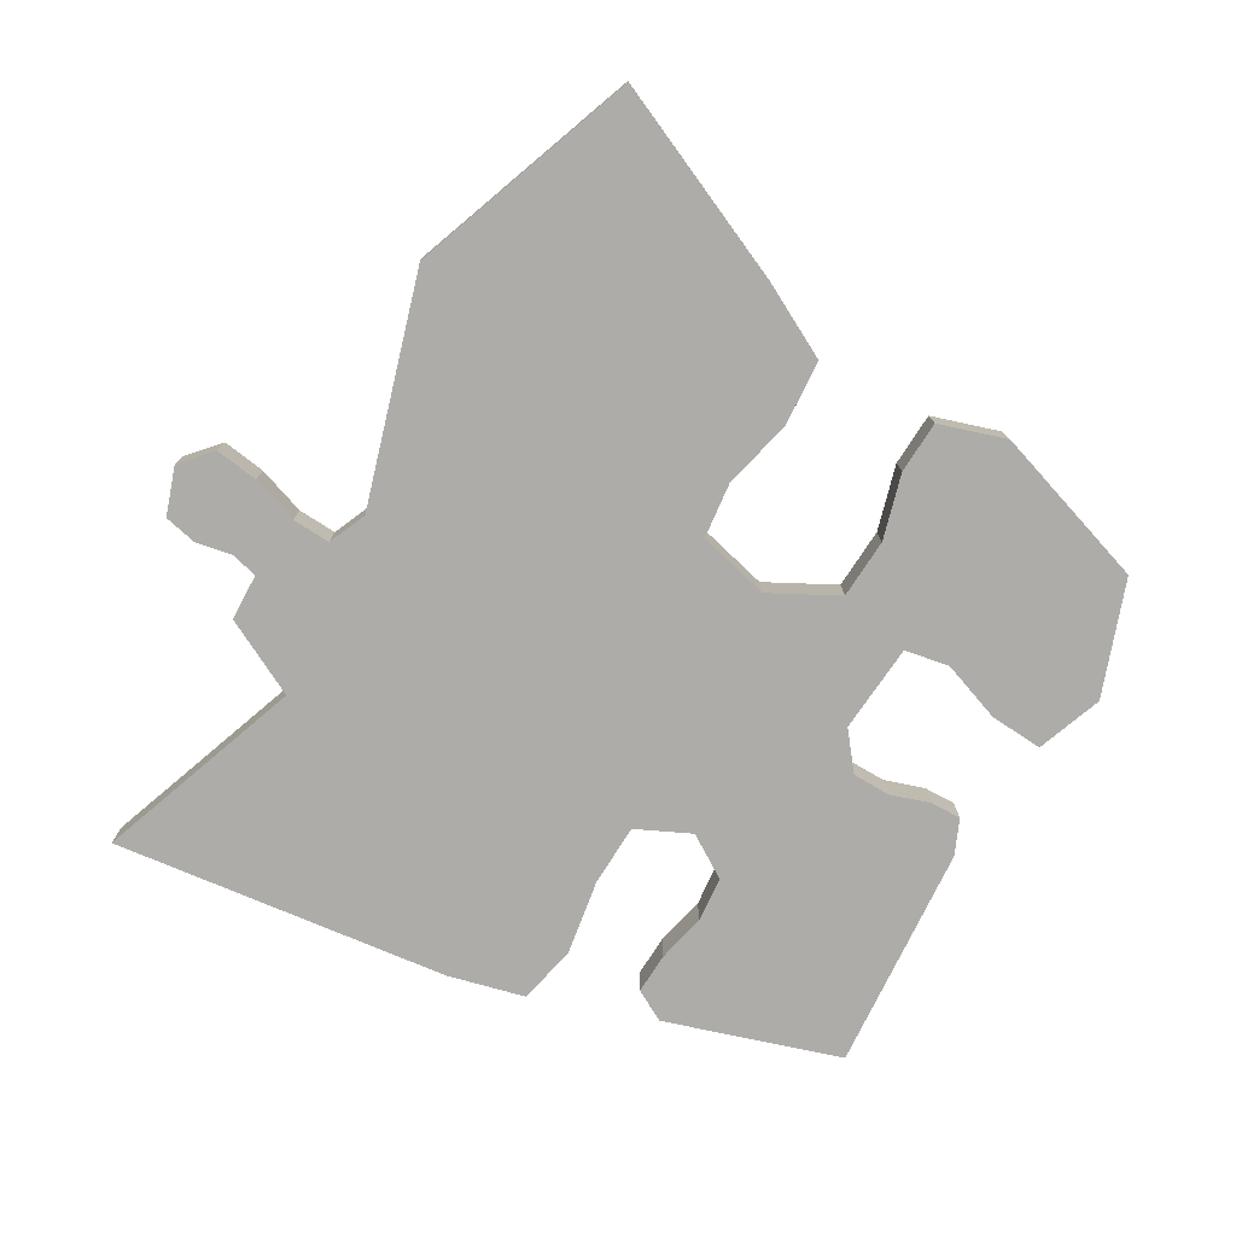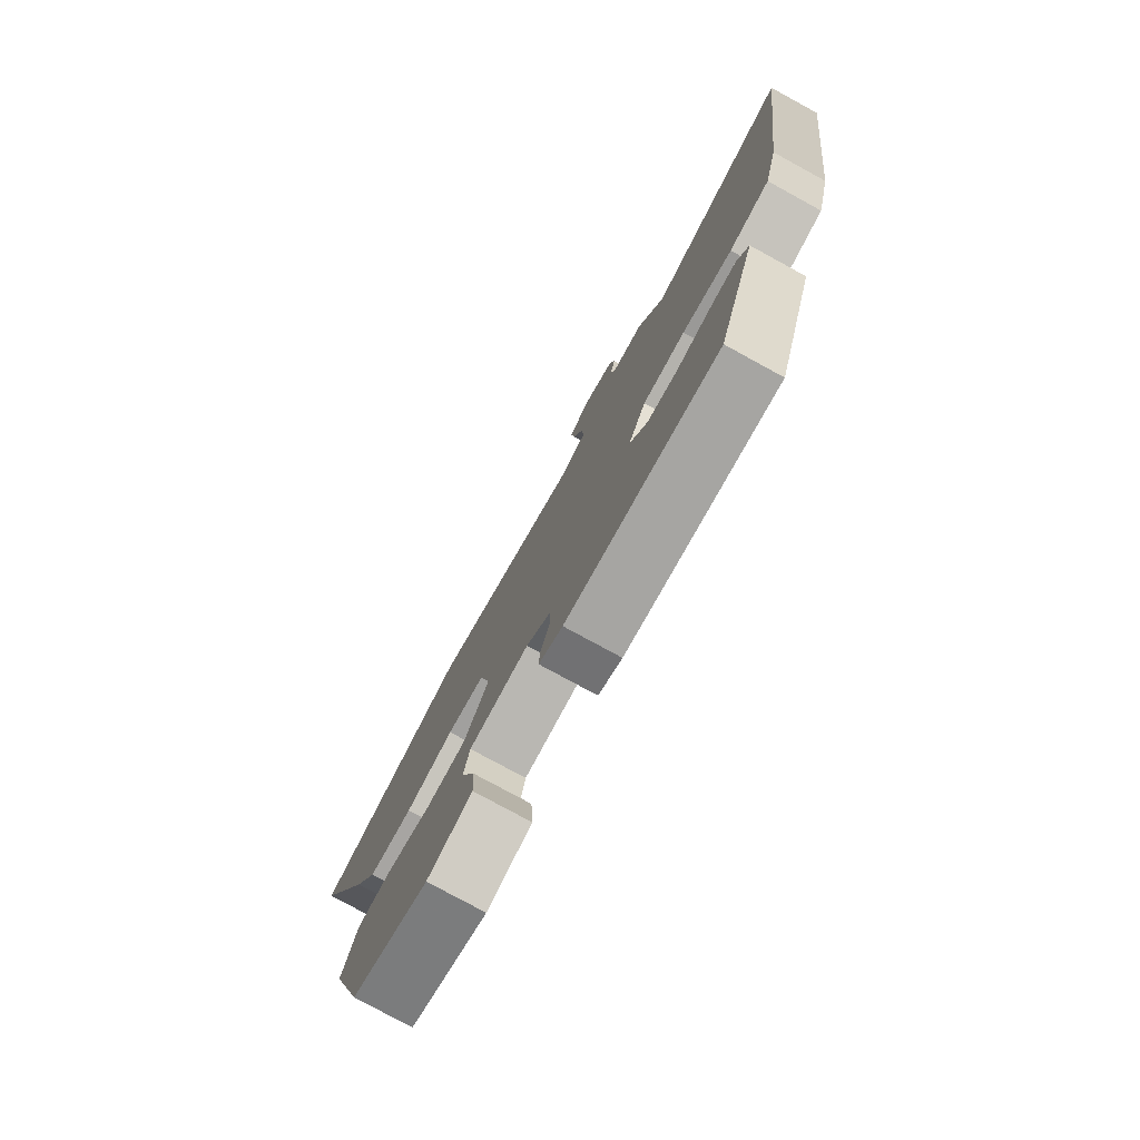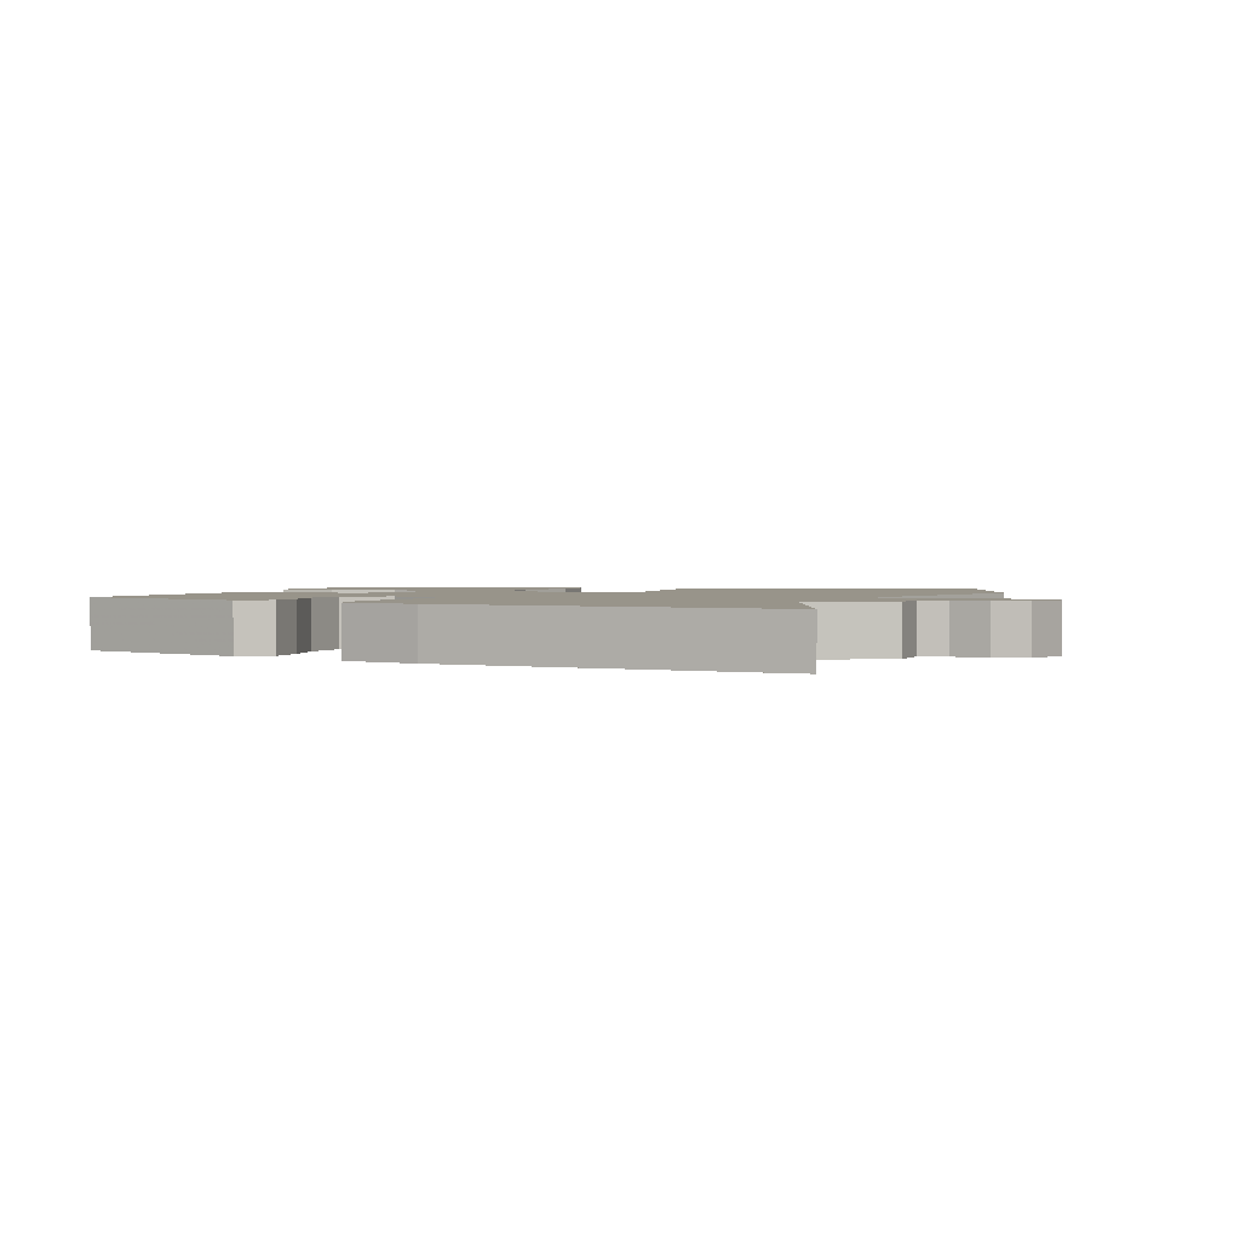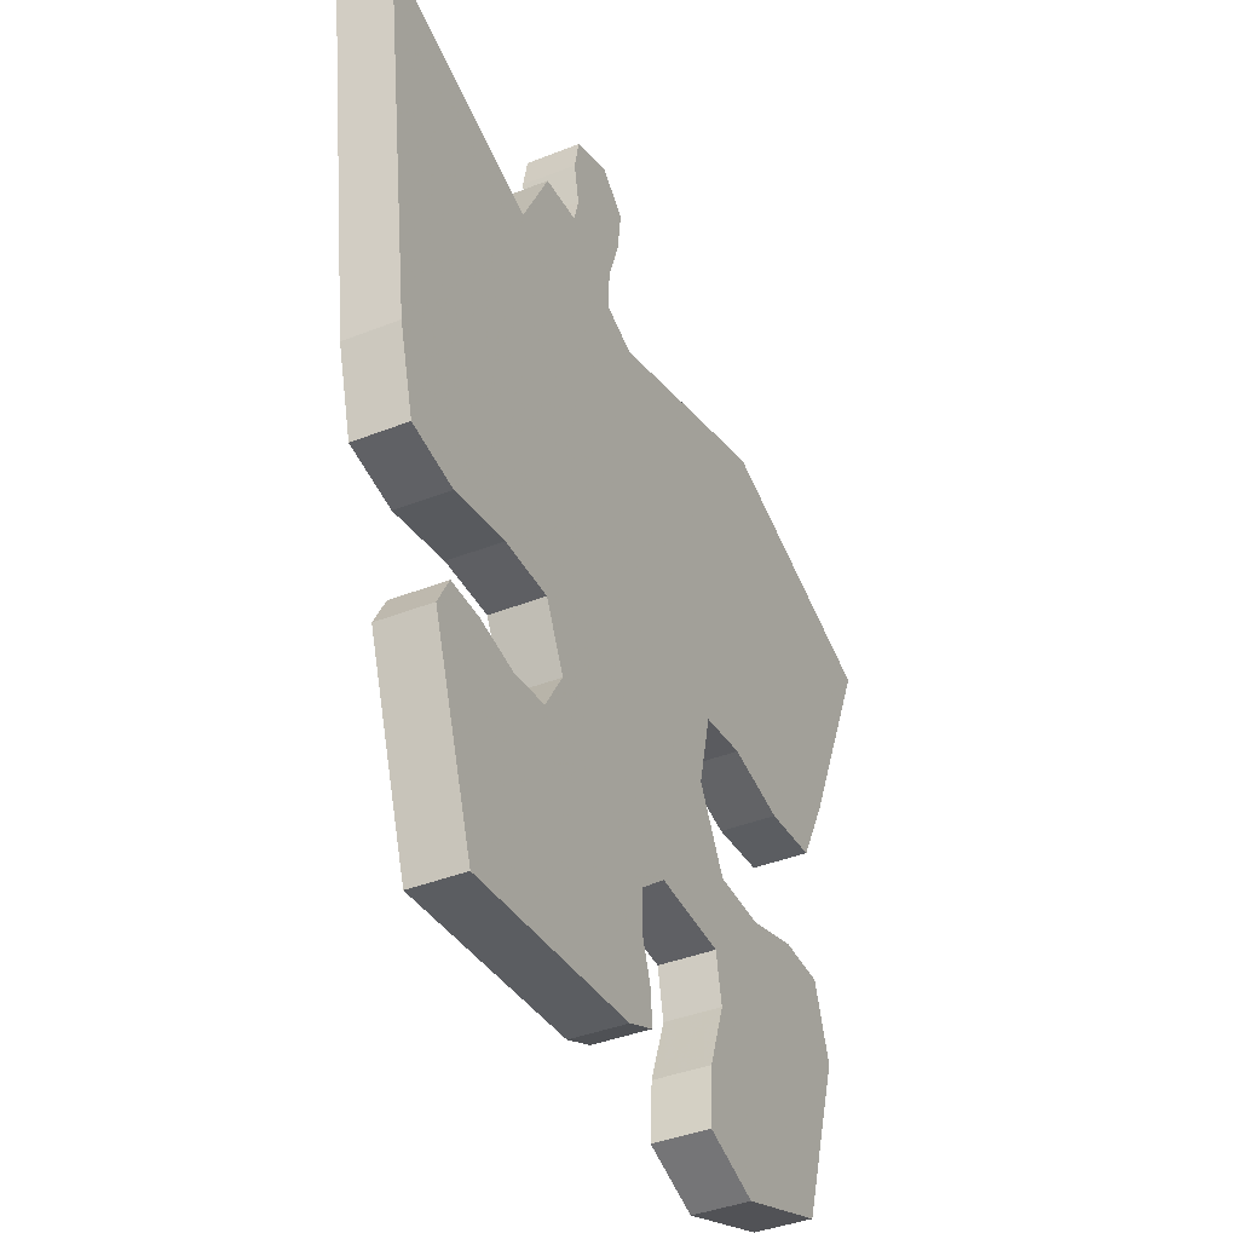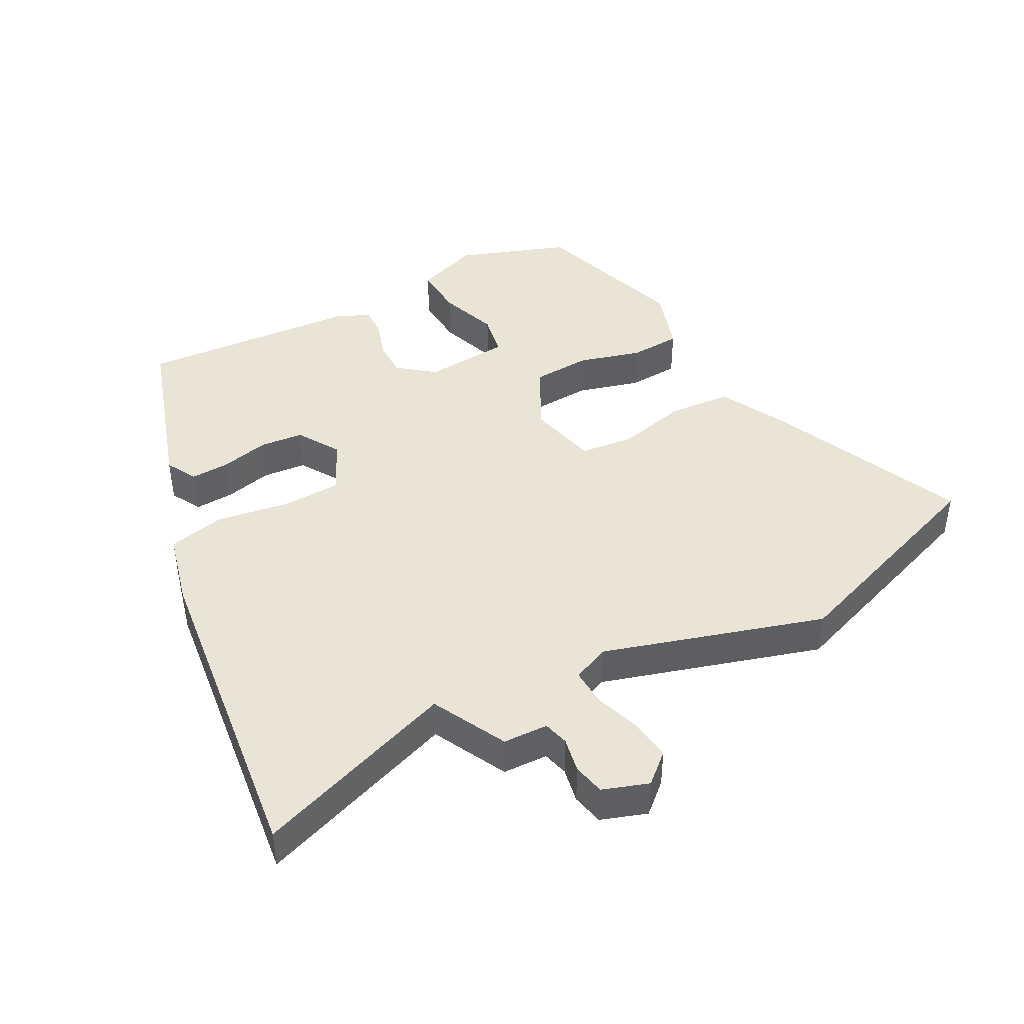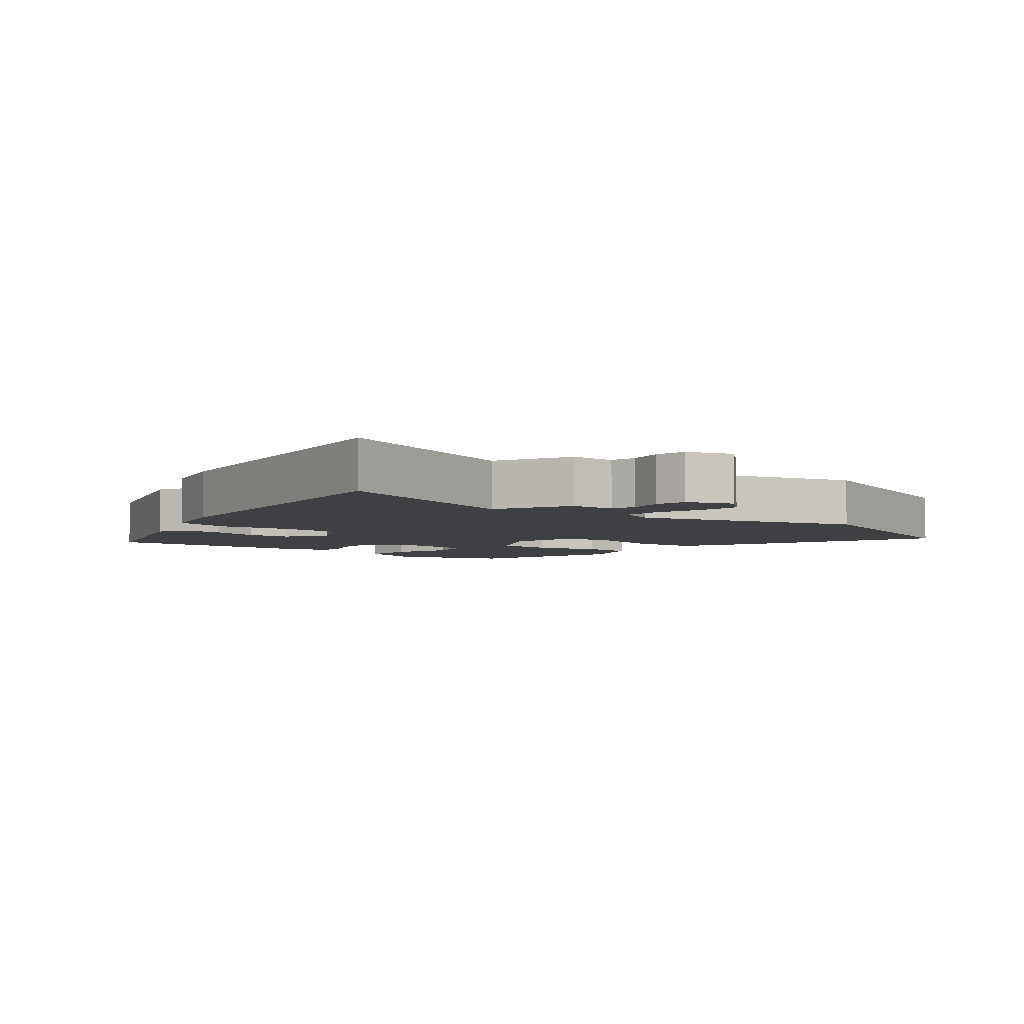
<metadata>
{"format":"obj","ext":"obj","renderer":"f3d","projection":"perspective","resolution":1024,"background":"white","views":[{"elev":-76.9,"azim":59.4,"up":"+Y"},{"elev":-78.4,"azim":-118.6,"up":"+Z"},{"elev":1.8,"azim":-70.5,"up":"+Y"},{"elev":-40.1,"azim":-64.0,"up":"+Z"},{"elev":43.6,"azim":-28.7,"up":"+Y"},{"elev":-4.8,"azim":-39.5,"up":"+Y"}]}
</metadata>
<code>
v -0.365 0.07 -0.512
v -0.451 0.07 -0.255
v -0.426 0.07 -0.208
v -0.366 0.07 -0.21
v -0.293 0.07 -0.226
v -0.226 0.07 -0.219
v -0.187 0.07 -0.155
v -0.226 0.07 -0.075
v -0.319 0.07 -0.073
v -0.428 0.07 -0.092
v -0.516 0.07 -0.074
v -0.546 0.07 0.039
v -0.613 0.07 0.539
v -0.302 0.07 0.432
v -0.245 0.07 0.547
v -0.176 0.07 0.55
v -0.166 0.07 0.589
v -0.177 0.07 0.643
v -0.167 0.07 0.692
v -0.097 0.07 0.717
v -0.051 0.07 0.677
v -0.059 0.07 0.613
v -0.082 0.07 0.543
v -0.084 0.07 0.486
v -0.027 0.07 0.462
v 0.309 0.07 0.567
v 0.648 0.07 0.448
v 0.518 0.07 0.148
v 0.465 0.07 0.044
v 0.368 0.07 0.036
v 0.262 0.07 0.06
v 0.18 0.07 0.05
v 0.155 0.07 -0.057
v 0.209 0.07 -0.156
v 0.298 0.07 -0.16
v 0.394 0.07 -0.132
v 0.472 0.07 -0.135
v 0.505 0.07 -0.234
v 0.43 0.07 -0.473
v 0.261 0.07 -0.536
v 0.163 0.07 -0.501
v 0.167 0.07 -0.422
v 0.198 0.07 -0.332
v 0.185 0.07 -0.266
v 0.053 0.07 -0.257
v -0.001 0.07 -0.301
v -0.001 0.07 -0.357
v 0.019 0.07 -0.415
v 0.021 0.07 -0.461
v -0.031 0.07 -0.484
v -0.365 0 -0.512
v -0.451 0 -0.255
v -0.426 0 -0.208
v -0.366 0 -0.21
v -0.293 0 -0.226
v -0.226 0 -0.219
v -0.187 0 -0.155
v -0.226 0 -0.075
v -0.319 0 -0.073
v -0.428 0 -0.092
v -0.516 0 -0.074
v -0.546 0 0.039
v -0.613 0 0.539
v -0.302 0 0.432
v -0.245 0 0.547
v -0.176 0 0.55
v -0.166 0 0.589
v -0.177 0 0.643
v -0.167 0 0.692
v -0.097 0 0.717
v -0.051 0 0.677
v -0.059 0 0.613
v -0.082 0 0.543
v -0.084 0 0.486
v -0.027 0 0.462
v 0.309 0 0.567
v 0.648 0 0.448
v 0.518 0 0.148
v 0.465 0 0.044
v 0.368 0 0.036
v 0.262 0 0.06
v 0.18 0 0.05
v 0.155 0 -0.057
v 0.209 0 -0.156
v 0.298 0 -0.16
v 0.394 0 -0.132
v 0.472 0 -0.135
v 0.505 0 -0.234
v 0.43 0 -0.473
v 0.261 0 -0.536
v 0.163 0 -0.501
v 0.167 0 -0.422
v 0.198 0 -0.332
v 0.185 0 -0.266
v 0.053 0 -0.257
v -0.001 0 -0.301
v -0.001 0 -0.357
v 0.019 0 -0.415
v 0.021 0 -0.461
v -0.031 0 -0.484
f 47 48 49 50
f 46 47 50 1
f 45 46 1 2
f 40 41 42 43
f 40 43 44
f 39 40 44
f 38 39 44
f 35 36 37 38
f 34 35 38 44
f 33 34 44 45
f 28 29 30 31
f 28 31 32
f 25 26 27 28
f 24 25 28 32
f 20 21 22 23
f 20 23 24
f 17 18 19 20
f 16 17 20 24
f 14 15 16 24
f 11 12 13 14
f 9 10 11 14
f 8 9 14 24
f 7 8 24 32
f 2 3 4 5
f 2 5 6
f 45 2 6
f 32 33 45
f 6 7 32 45
f 100 99 98 97
f 51 100 97 96
f 52 51 96 95
f 93 92 91 90
f 94 93 90
f 94 90 89
f 94 89 88
f 88 87 86 85
f 94 88 85 84
f 95 94 84 83
f 81 80 79 78
f 82 81 78
f 78 77 76 75
f 82 78 75 74
f 73 72 71 70
f 74 73 70
f 70 69 68 67
f 74 70 67 66
f 74 66 65 64
f 64 63 62 61
f 64 61 60 59
f 74 64 59 58
f 82 74 58 57
f 55 54 53 52
f 56 55 52
f 56 52 95
f 95 83 82
f 95 82 57 56
f 1 51 52 2
f 2 52 53 3
f 3 53 54 4
f 4 54 55 5
f 5 55 56 6
f 6 56 57 7
f 7 57 58 8
f 8 58 59 9
f 9 59 60 10
f 10 60 61 11
f 11 61 62 12
f 12 62 63 13
f 13 63 64 14
f 14 64 65 15
f 15 65 66 16
f 16 66 67 17
f 17 67 68 18
f 18 68 69 19
f 19 69 70 20
f 20 70 71 21
f 21 71 72 22
f 22 72 73 23
f 23 73 74 24
f 24 74 75 25
f 25 75 76 26
f 26 76 77 27
f 27 77 78 28
f 28 78 79 29
f 29 79 80 30
f 30 80 81 31
f 31 81 82 32
f 32 82 83 33
f 33 83 84 34
f 34 84 85 35
f 35 85 86 36
f 36 86 87 37
f 37 87 88 38
f 38 88 89 39
f 39 89 90 40
f 40 90 91 41
f 41 91 92 42
f 42 92 93 43
f 43 93 94 44
f 44 94 95 45
f 45 95 96 46
f 46 96 97 47
f 47 97 98 48
f 48 98 99 49
f 49 99 100 50
f 50 100 51 1

</code>
